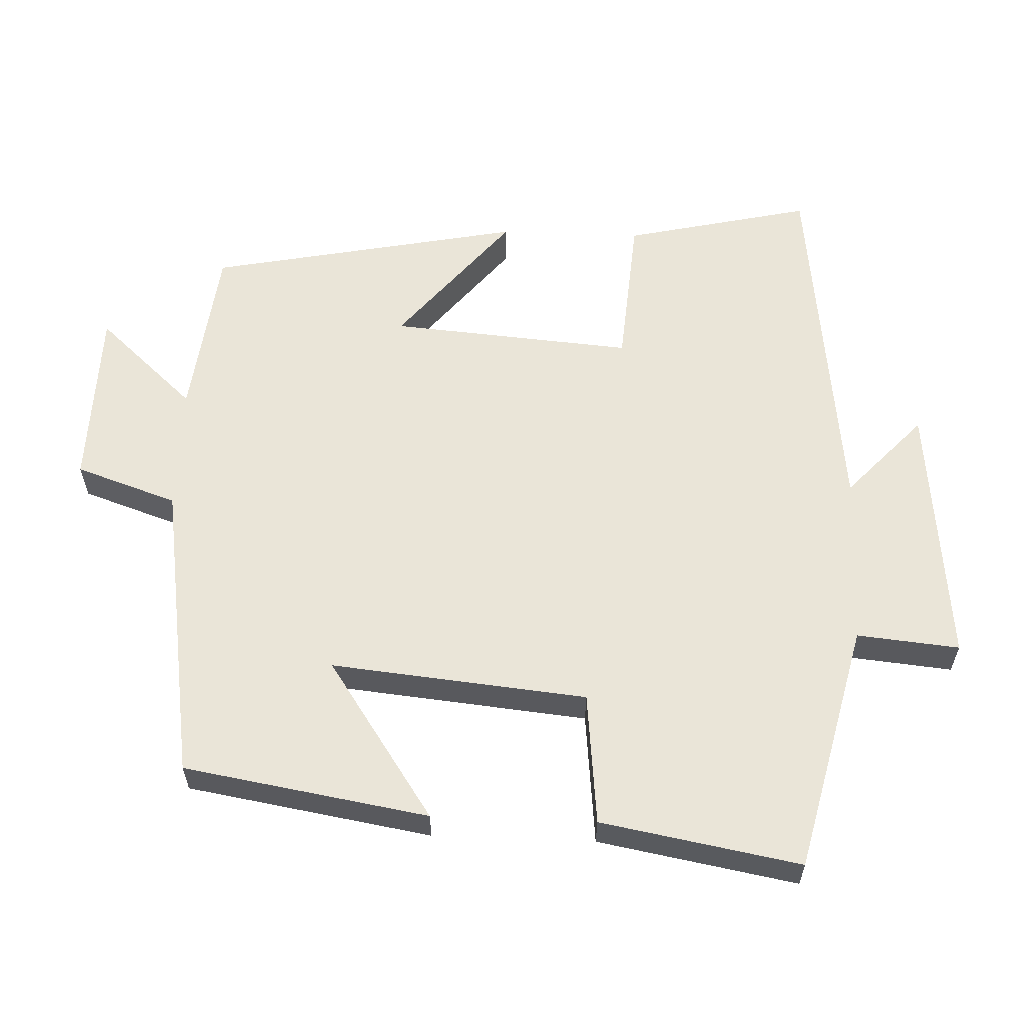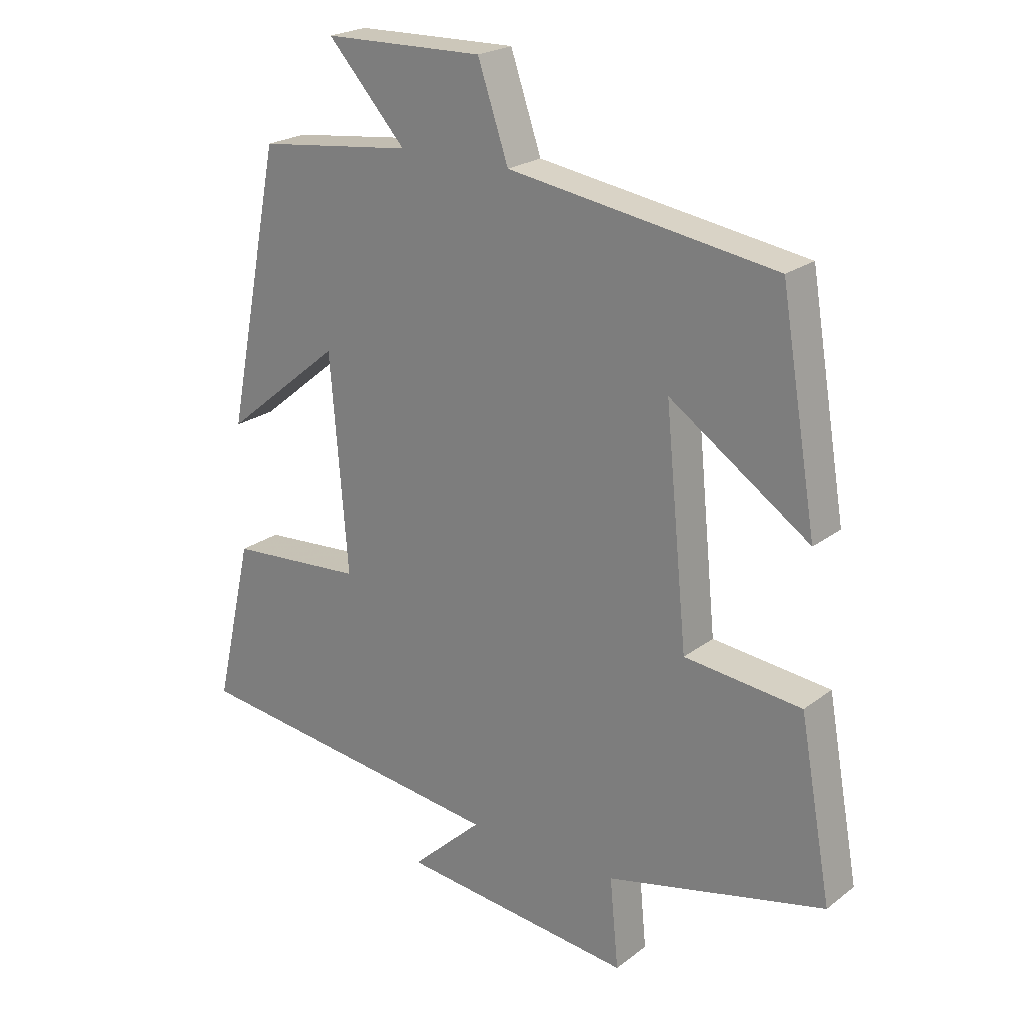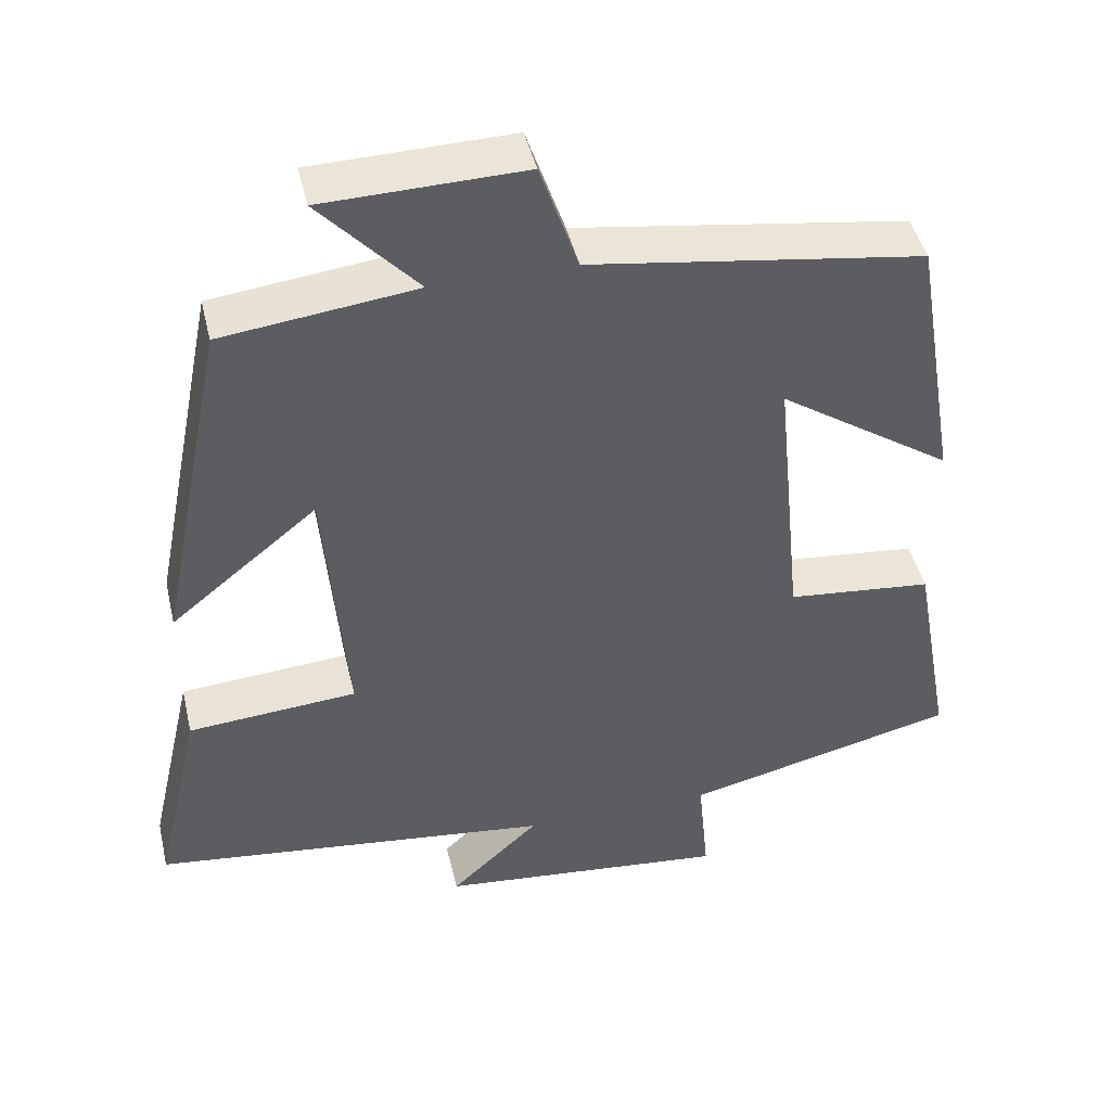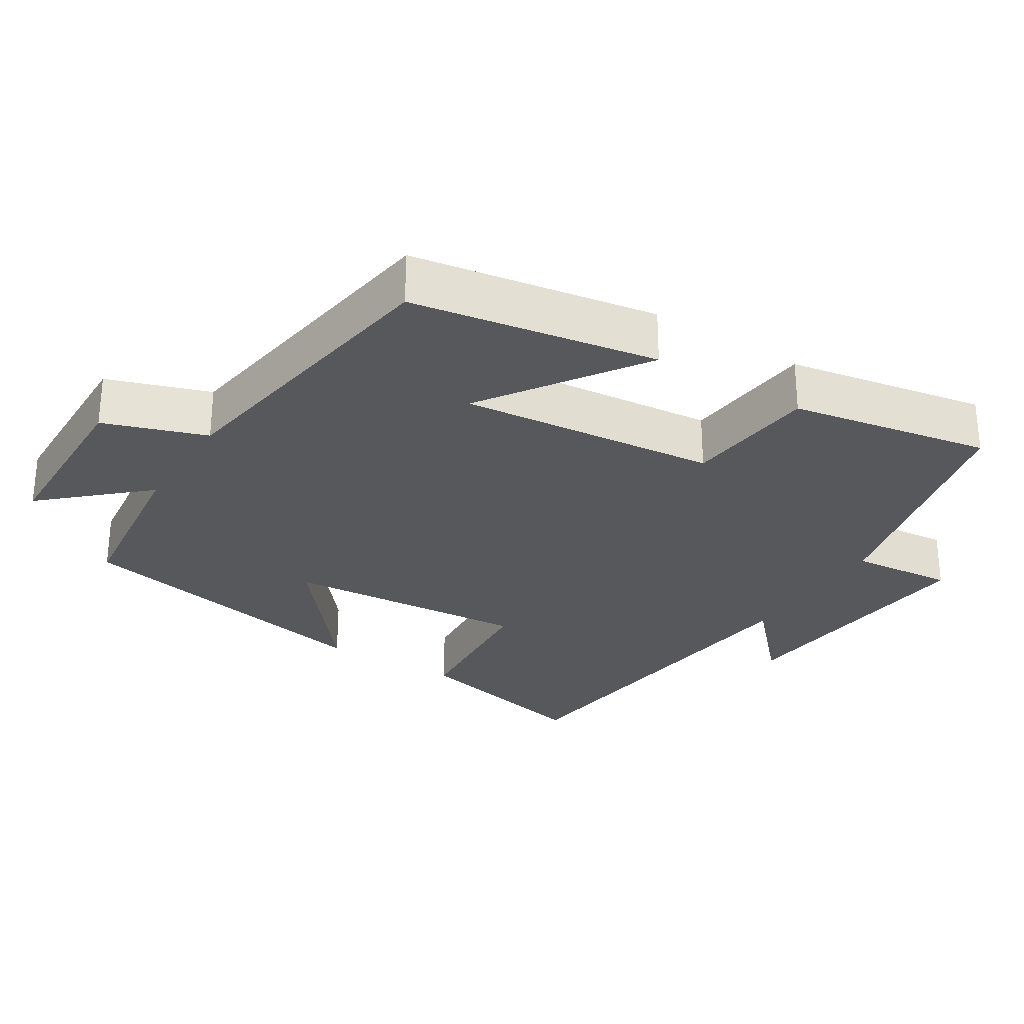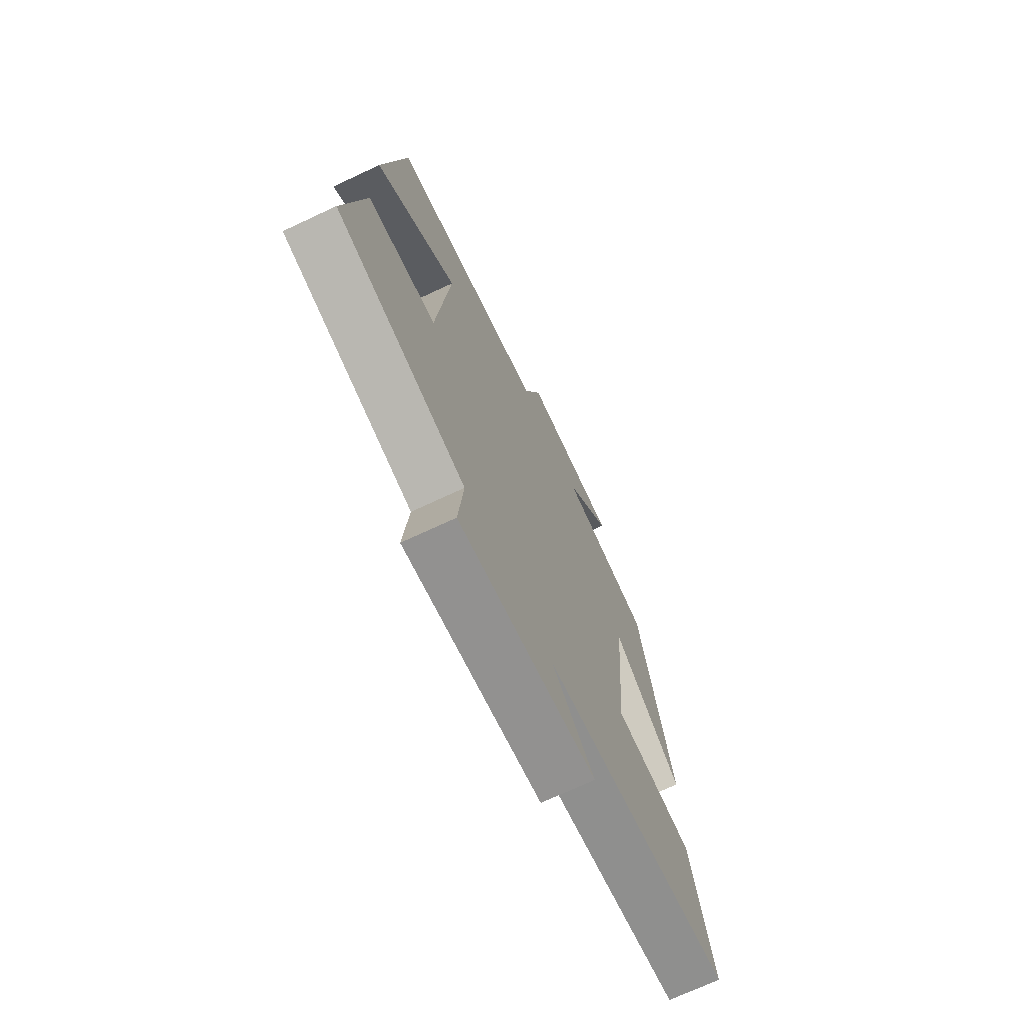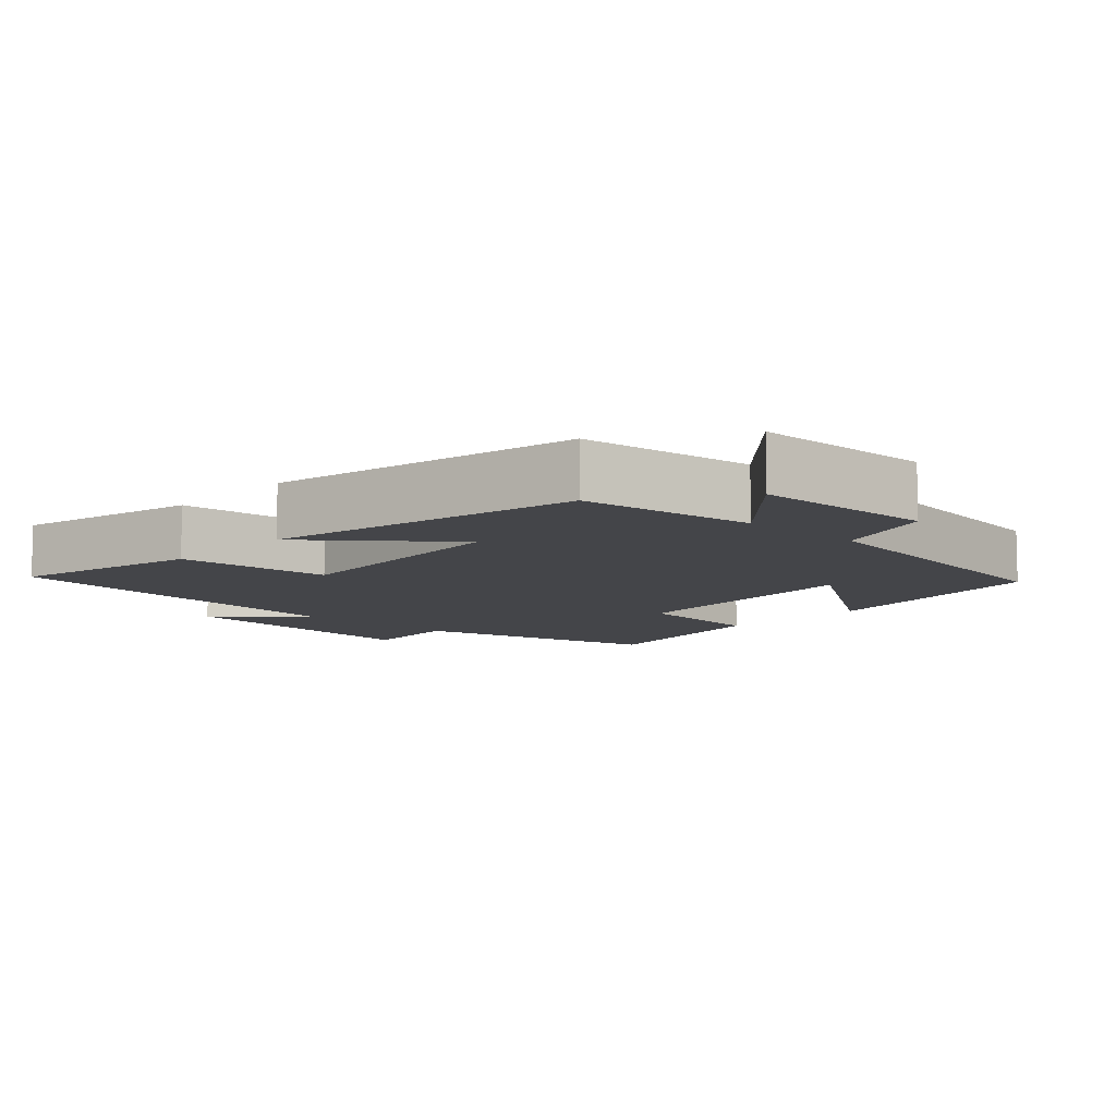
<metadata>
{"format":"obj","ext":"obj","renderer":"f3d","projection":"perspective","resolution":1024,"background":"white","views":[{"elev":59.5,"azim":92.2,"up":"+Y"},{"elev":22.4,"azim":38.0,"up":"+Z"},{"elev":45.1,"azim":-13.1,"up":"+Z"},{"elev":-28.5,"azim":57.9,"up":"+Y"},{"elev":-71.1,"azim":115.1,"up":"+Z"},{"elev":-9.1,"azim":-43.1,"up":"+Y"}]}
</metadata>
<code>
v -0.56 0.07 -0.439
v -0.5 0.07 -0.176
v -0.283 0.07 -0.159
v -0.311 0.07 0.183
v -0.5 0.07 0.028
v -0.412 0.07 0.47
v -0.164 0.07 0.5
v -0.289 0.07 0.637
v -0.033 0.07 0.643
v 0.016 0.07 0.5
v 0.442 0.07 0.436
v 0.5 0.07 0.092
v 0.277 0.07 0.243
v 0.313 0.07 -0.117
v 0.5 0.07 -0.136
v 0.551 0.07 -0.416
v 0.201 0.07 -0.5
v 0.215 0.07 -0.644
v -0.159 0.07 -0.606
v -0.045 0.07 -0.5
v -0.56 0 -0.439
v -0.5 0 -0.176
v -0.283 0 -0.159
v -0.311 0 0.183
v -0.5 0 0.028
v -0.412 0 0.47
v -0.164 0 0.5
v -0.289 0 0.637
v -0.033 0 0.643
v 0.016 0 0.5
v 0.442 0 0.436
v 0.5 0 0.092
v 0.277 0 0.243
v 0.313 0 -0.117
v 0.5 0 -0.136
v 0.551 0 -0.416
v 0.201 0 -0.5
v 0.215 0 -0.644
v -0.159 0 -0.606
v -0.045 0 -0.5
f 17 18 19 20
f 1 2 3
f 20 1 3
f 17 20 3
f 16 17 3
f 15 16 3
f 14 15 3
f 13 14 3 4
f 10 11 12 13
f 10 13 4
f 7 8 9 10
f 6 7 10
f 5 6 10
f 4 5 10
f 40 39 38 37
f 23 22 21
f 23 21 40
f 23 40 37
f 23 37 36
f 23 36 35
f 23 35 34
f 24 23 34 33
f 33 32 31 30
f 24 33 30
f 30 29 28 27
f 30 27 26
f 30 26 25
f 30 25 24
f 1 21 22 2
f 2 22 23 3
f 3 23 24 4
f 4 24 25 5
f 5 25 26 6
f 6 26 27 7
f 7 27 28 8
f 8 28 29 9
f 9 29 30 10
f 10 30 31 11
f 11 31 32 12
f 12 32 33 13
f 13 33 34 14
f 14 34 35 15
f 15 35 36 16
f 16 36 37 17
f 17 37 38 18
f 18 38 39 19
f 19 39 40 20
f 20 40 21 1

</code>
